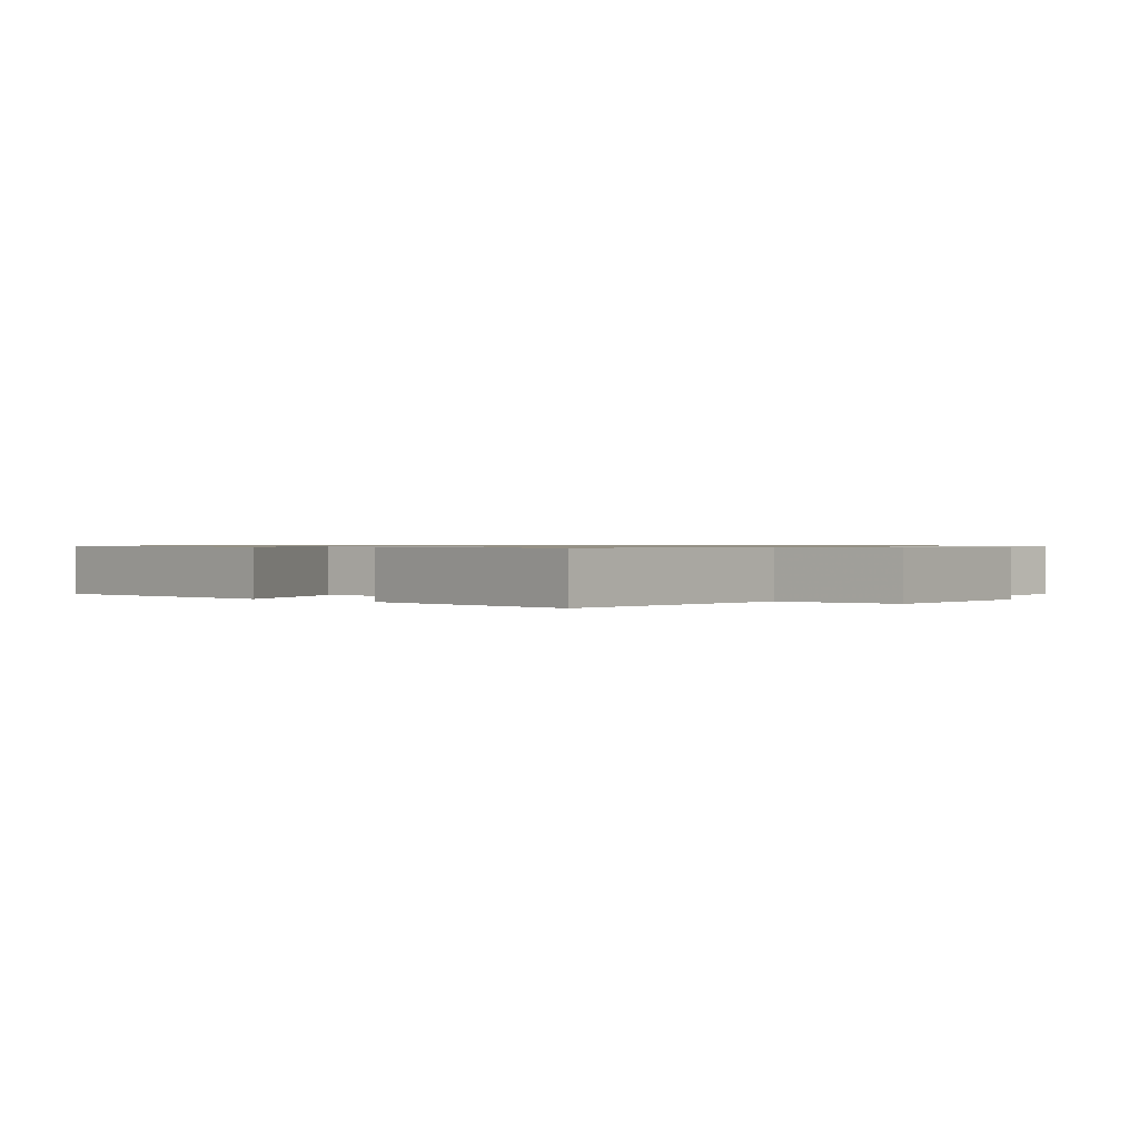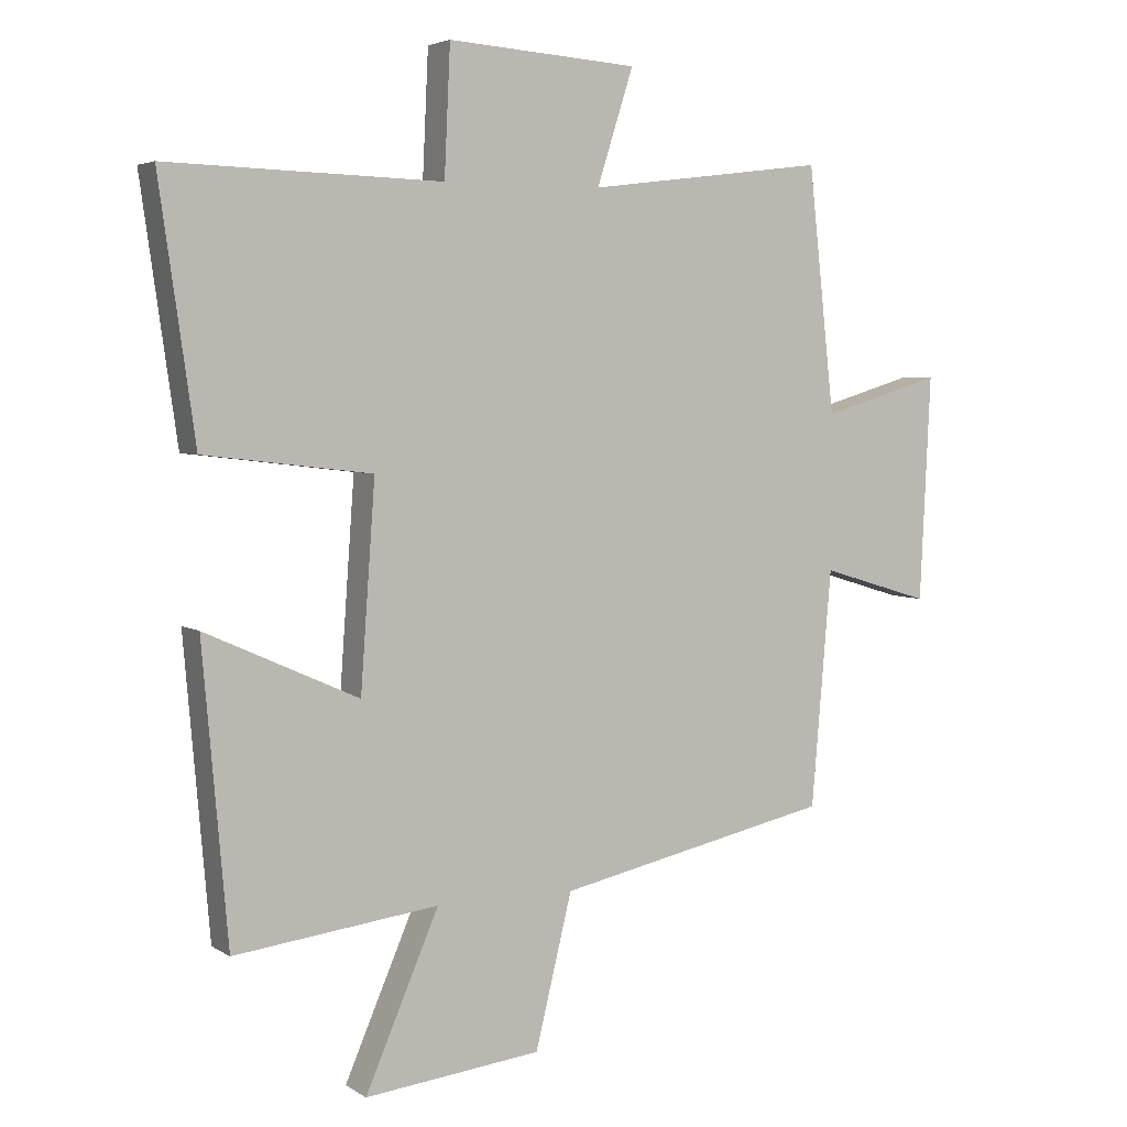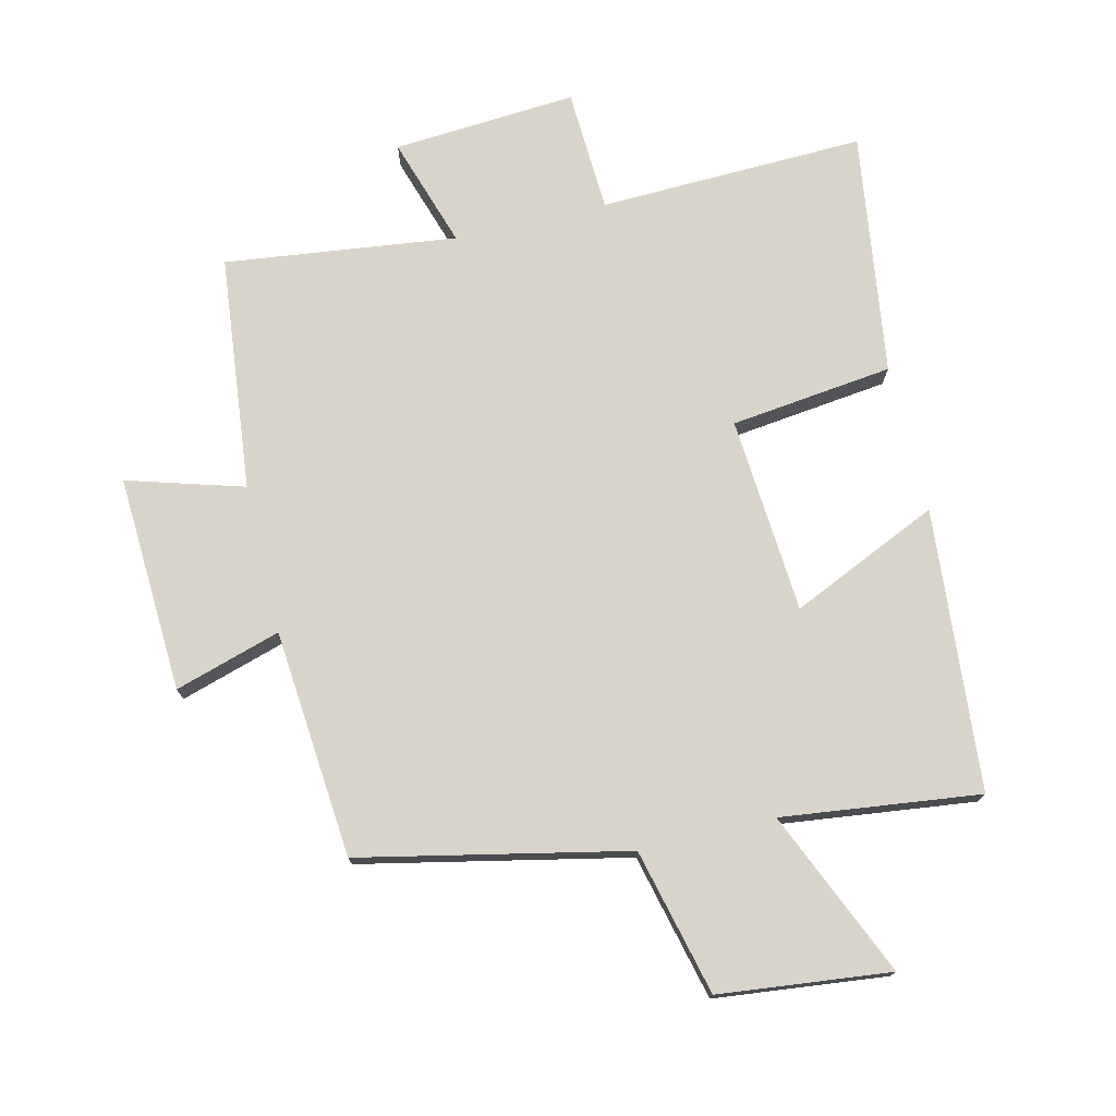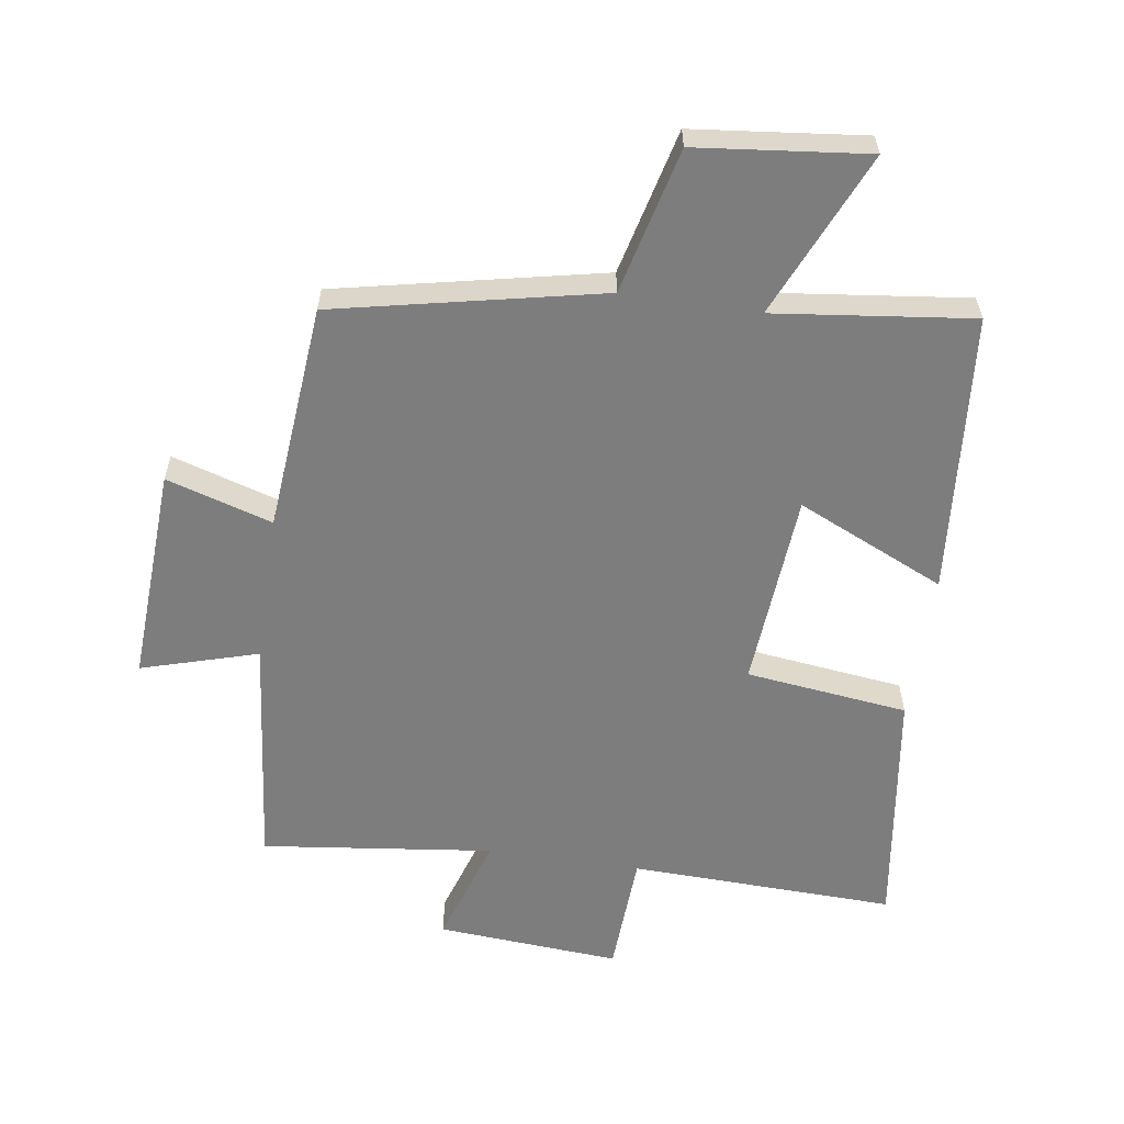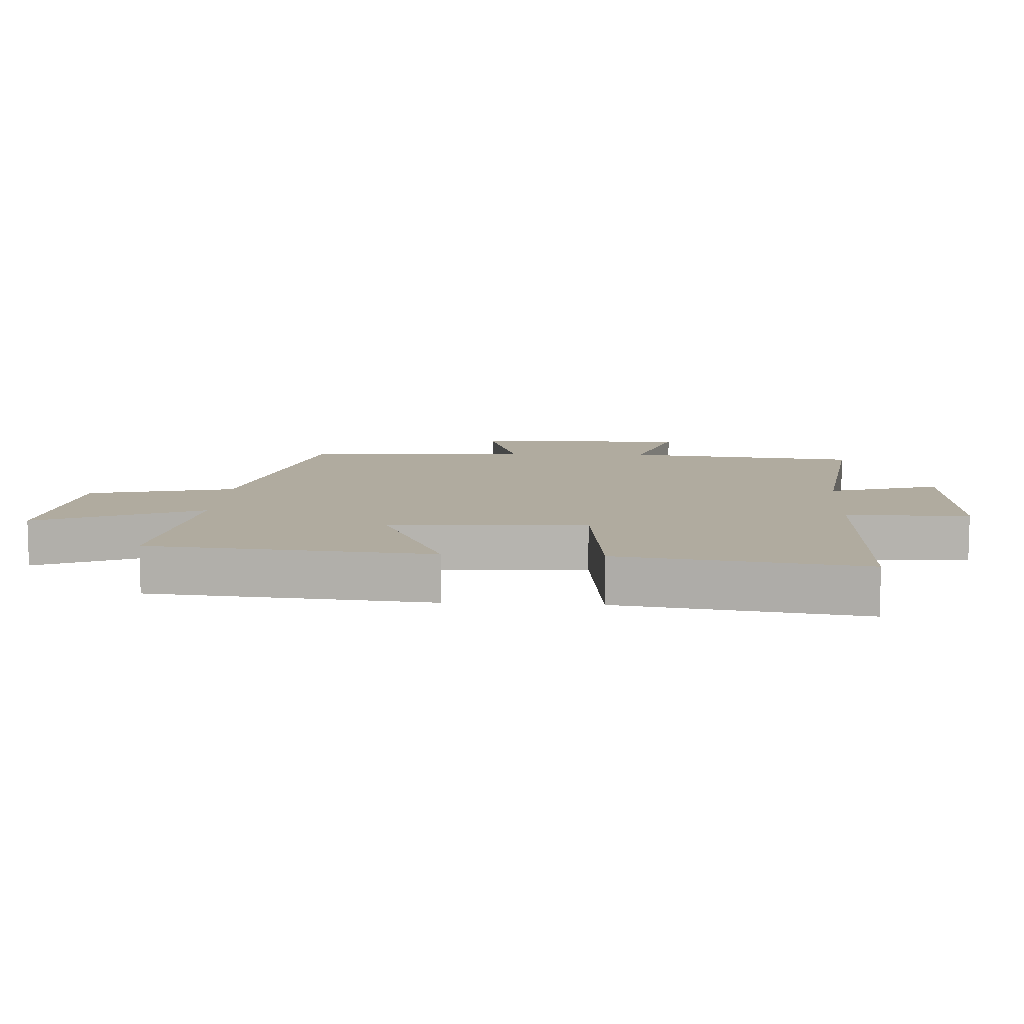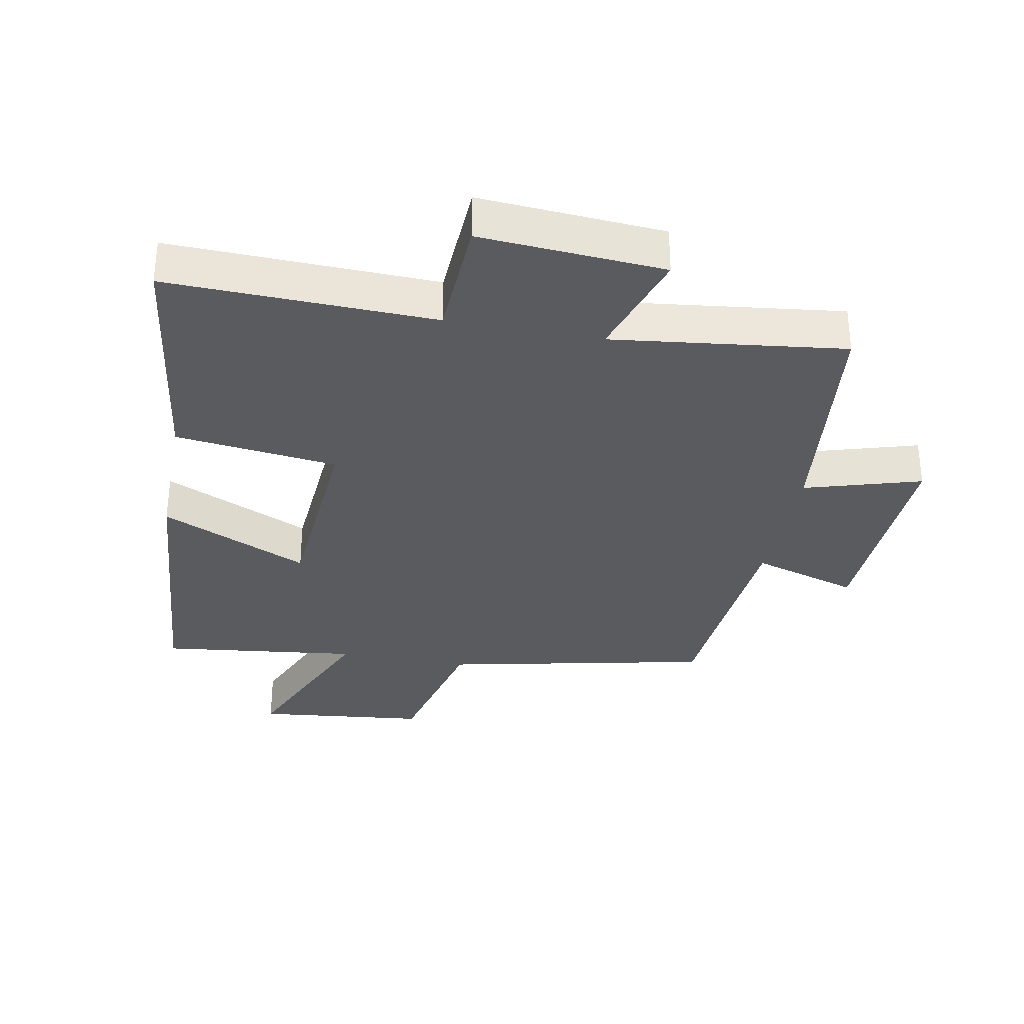
<metadata>
{"format":"obj","ext":"obj","renderer":"f3d","projection":"perspective","resolution":1024,"background":"white","views":[{"elev":0.7,"azim":-48.5,"up":"+Y"},{"elev":4.3,"azim":-28.4,"up":"+Z"},{"elev":75.0,"azim":166.5,"up":"+Y"},{"elev":-59.2,"azim":171.4,"up":"+Y"},{"elev":9.7,"azim":-86.5,"up":"+Y"},{"elev":-33.0,"azim":-10.8,"up":"+Y"}]}
</metadata>
<code>
v -0.554 0.07 0.512
v -0.14 0.07 0.5
v -0.131 0.07 0.692
v 0.155 0.07 0.672
v 0.1 0.07 0.5
v 0.46 0.07 0.545
v 0.5 0.07 0.178
v 0.681 0.07 0.232
v 0.665 0.07 -0.106
v 0.5 0.07 -0.056
v 0.47 0.07 -0.411
v 0.056 0.07 -0.5
v 0.001 0.07 -0.727
v -0.265 0.07 -0.757
v -0.154 0.07 -0.5
v -0.462 0.07 -0.538
v -0.5 0.07 -0.099
v -0.269 0.07 -0.203
v -0.247 0.07 0.103
v -0.5 0.07 0.133
v -0.554 0 0.512
v -0.14 0 0.5
v -0.131 0 0.692
v 0.155 0 0.672
v 0.1 0 0.5
v 0.46 0 0.545
v 0.5 0 0.178
v 0.681 0 0.232
v 0.665 0 -0.106
v 0.5 0 -0.056
v 0.47 0 -0.411
v 0.056 0 -0.5
v 0.001 0 -0.727
v -0.265 0 -0.757
v -0.154 0 -0.5
v -0.462 0 -0.538
v -0.5 0 -0.099
v -0.269 0 -0.203
v -0.247 0 0.103
v -0.5 0 0.133
f 19 20 1 2
f 18 19 2
f 15 16 17 18
f 15 18 2
f 12 13 14 15
f 15 2 3
f 12 15 3
f 11 12 3
f 10 11 3
f 7 8 9 10
f 5 6 7 10
f 5 10 3
f 3 4 5
f 22 21 40 39
f 22 39 38
f 38 37 36 35
f 22 38 35
f 35 34 33 32
f 23 22 35
f 23 35 32
f 23 32 31
f 23 31 30
f 30 29 28 27
f 30 27 26 25
f 23 30 25
f 25 24 23
f 1 21 22 2
f 2 22 23 3
f 3 23 24 4
f 4 24 25 5
f 5 25 26 6
f 6 26 27 7
f 7 27 28 8
f 8 28 29 9
f 9 29 30 10
f 10 30 31 11
f 11 31 32 12
f 12 32 33 13
f 13 33 34 14
f 14 34 35 15
f 15 35 36 16
f 16 36 37 17
f 17 37 38 18
f 18 38 39 19
f 19 39 40 20
f 20 40 21 1

</code>
